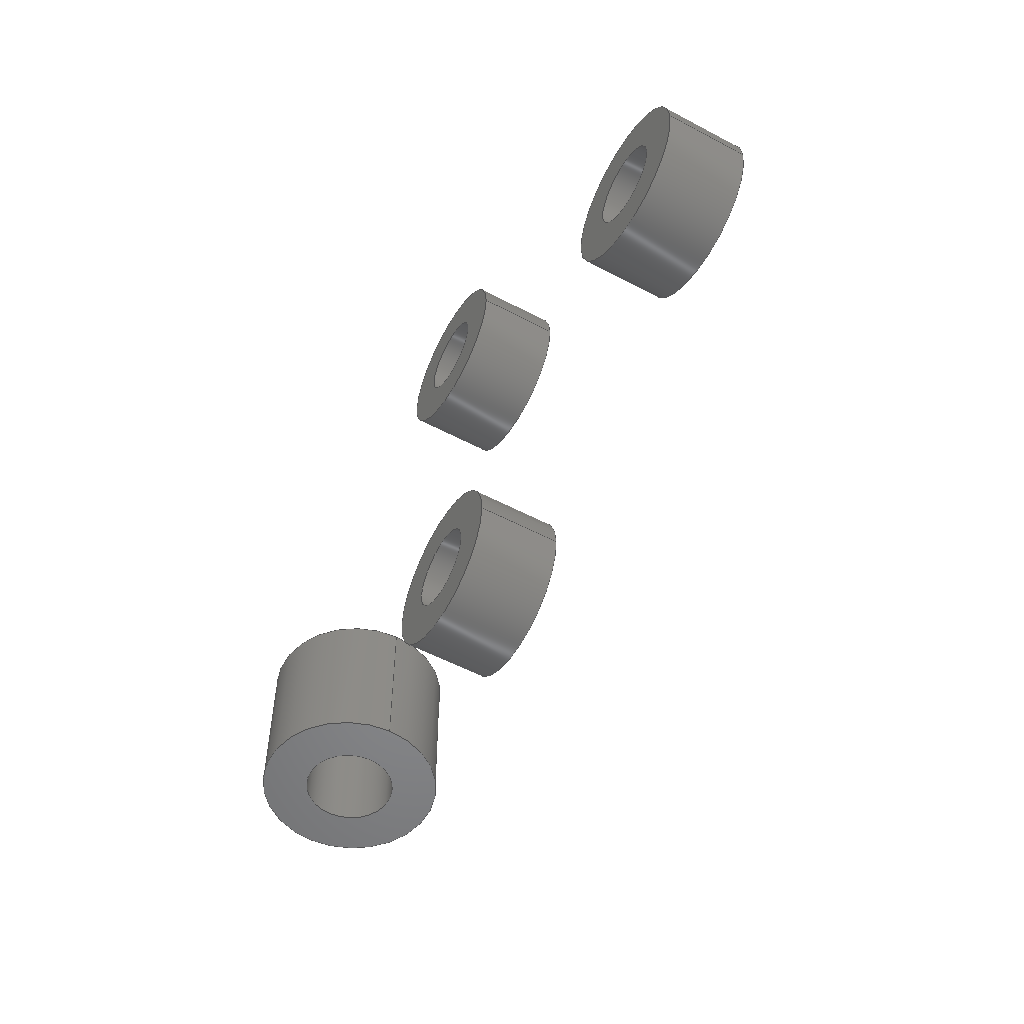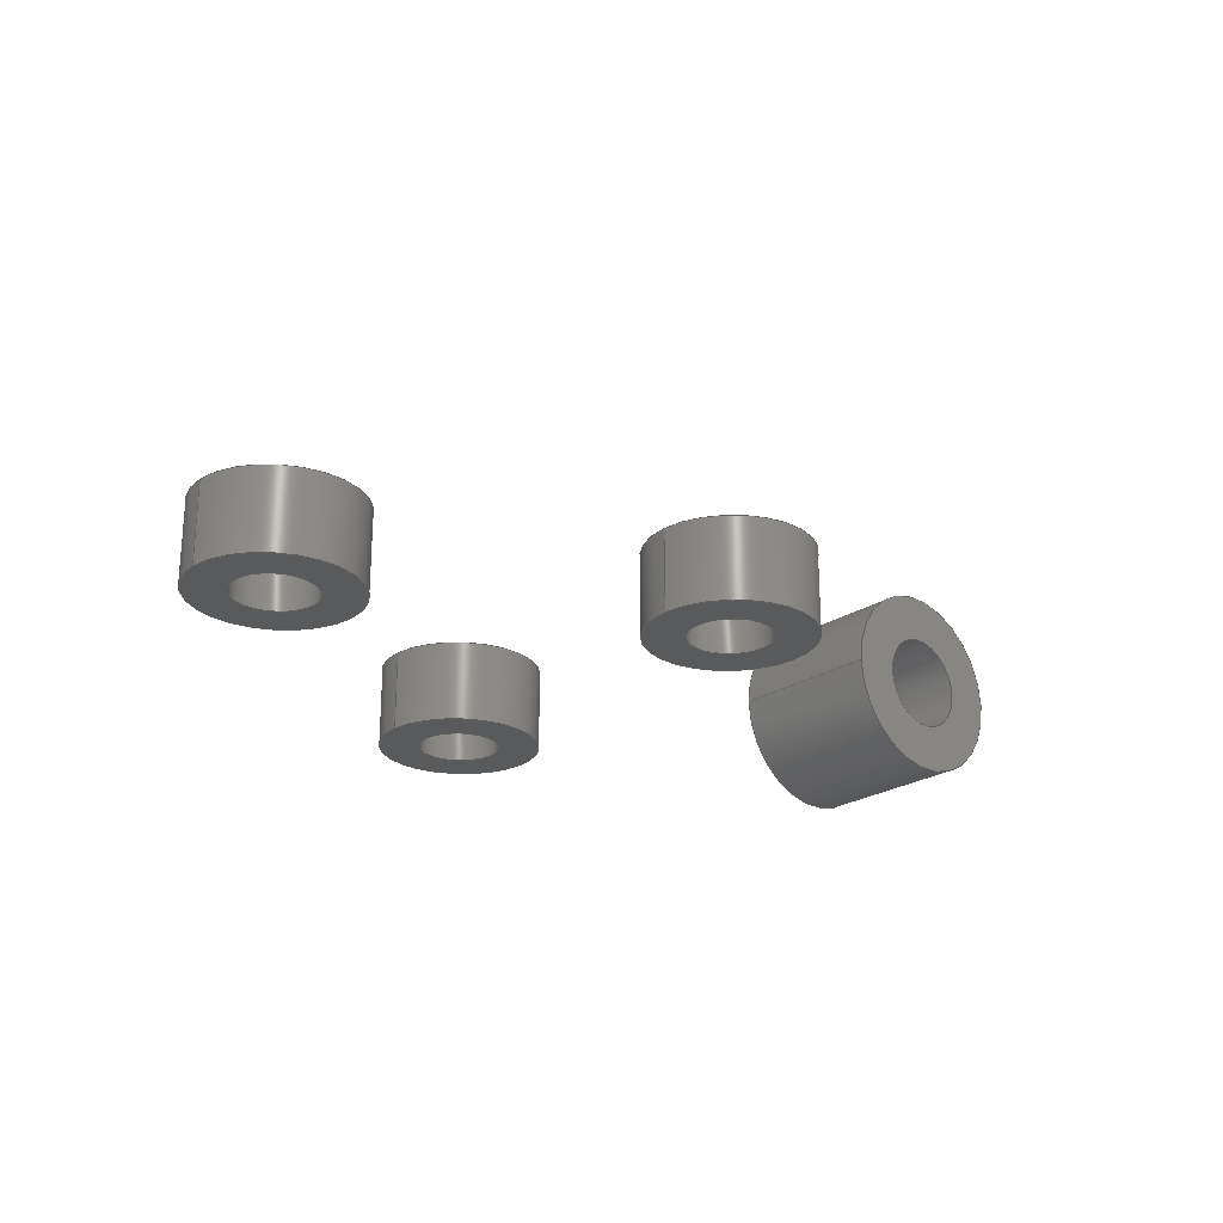
<metadata>
{"format":"step","ext":"step","renderer":"f3d","projection":"perspective","resolution":1024,"background":"white","views":[{"elev":-53.9,"azim":-119.5,"up":"+Y"},{"elev":-23.6,"azim":-42.3,"up":"+Z"}]}
</metadata>
<code>
ISO-10303-21;
DATA;
#1=MECHANICAL_DESIGN_GEOMETRIC_PRESENTATION_REPRESENTATION('',(#4,#5,
#6,#7),#395);
#2=SHAPE_REPRESENTATION_RELATIONSHIP('SRR','None',#402,#3);
#3=ADVANCED_BREP_SHAPE_REPRESENTATION('',(#8,#9,#10,#11),#394);
#4=STYLED_ITEM('',(#411),#8);
#5=STYLED_ITEM('',(#411),#9);
#6=STYLED_ITEM('',(#411),#10);
#7=STYLED_ITEM('',(#411),#11);
#8=MANIFOLD_SOLID_BREP('Body1',#212);
#9=MANIFOLD_SOLID_BREP('Body2',#213);
#10=MANIFOLD_SOLID_BREP('Body3',#214);
#11=MANIFOLD_SOLID_BREP('Body4',#215);
#12=FACE_BOUND('',#47,.T.);
#13=FACE_BOUND('',#49,.T.);
#14=FACE_BOUND('',#53,.T.);
#15=FACE_BOUND('',#55,.T.);
#16=FACE_BOUND('',#59,.T.);
#17=FACE_BOUND('',#61,.T.);
#18=FACE_BOUND('',#65,.T.);
#19=FACE_BOUND('',#67,.T.);
#20=PLANE('',#235);
#21=PLANE('',#236);
#22=PLANE('',#243);
#23=PLANE('',#244);
#24=PLANE('',#251);
#25=PLANE('',#252);
#26=PLANE('',#259);
#27=PLANE('',#260);
#28=FACE_OUTER_BOUND('',#44,.T.);
#29=FACE_OUTER_BOUND('',#45,.T.);
#30=FACE_OUTER_BOUND('',#46,.T.);
#31=FACE_OUTER_BOUND('',#48,.T.);
#32=FACE_OUTER_BOUND('',#50,.T.);
#33=FACE_OUTER_BOUND('',#51,.T.);
#34=FACE_OUTER_BOUND('',#52,.T.);
#35=FACE_OUTER_BOUND('',#54,.T.);
#36=FACE_OUTER_BOUND('',#56,.T.);
#37=FACE_OUTER_BOUND('',#57,.T.);
#38=FACE_OUTER_BOUND('',#58,.T.);
#39=FACE_OUTER_BOUND('',#60,.T.);
#40=FACE_OUTER_BOUND('',#62,.T.);
#41=FACE_OUTER_BOUND('',#63,.T.);
#42=FACE_OUTER_BOUND('',#64,.T.);
#43=FACE_OUTER_BOUND('',#66,.T.);
#44=EDGE_LOOP('',(#140,#141,#142,#143));
#45=EDGE_LOOP('',(#144,#145,#146,#147));
#46=EDGE_LOOP('',(#148));
#47=EDGE_LOOP('',(#149));
#48=EDGE_LOOP('',(#150));
#49=EDGE_LOOP('',(#151));
#50=EDGE_LOOP('',(#152,#153,#154,#155));
#51=EDGE_LOOP('',(#156,#157,#158,#159));
#52=EDGE_LOOP('',(#160));
#53=EDGE_LOOP('',(#161));
#54=EDGE_LOOP('',(#162));
#55=EDGE_LOOP('',(#163));
#56=EDGE_LOOP('',(#164,#165,#166,#167));
#57=EDGE_LOOP('',(#168,#169,#170,#171));
#58=EDGE_LOOP('',(#172));
#59=EDGE_LOOP('',(#173));
#60=EDGE_LOOP('',(#174));
#61=EDGE_LOOP('',(#175));
#62=EDGE_LOOP('',(#176,#177,#178,#179));
#63=EDGE_LOOP('',(#180,#181,#182,#183));
#64=EDGE_LOOP('',(#184));
#65=EDGE_LOOP('',(#185));
#66=EDGE_LOOP('',(#186));
#67=EDGE_LOOP('',(#187));
#68=LINE('',#340,#76);
#69=LINE('',#346,#77);
#70=LINE('',#354,#78);
#71=LINE('',#360,#79);
#72=LINE('',#368,#80);
#73=LINE('',#374,#81);
#74=LINE('',#382,#82);
#75=LINE('',#388,#83);
#76=VECTOR('',#267,3);
#77=VECTOR('',#274,6);
#78=VECTOR('',#285,2.5);
#79=VECTOR('',#292,5);
#80=VECTOR('',#303,2.5);
#81=VECTOR('',#310,5);
#82=VECTOR('',#321,2.5);
#83=VECTOR('',#328,5);
#84=CIRCLE('',#230,3);
#85=CIRCLE('',#231,3);
#86=CIRCLE('',#233,6);
#87=CIRCLE('',#234,6);
#88=CIRCLE('',#238,2.5);
#89=CIRCLE('',#239,2.5);
#90=CIRCLE('',#241,5);
#91=CIRCLE('',#242,5);
#92=CIRCLE('',#246,2.5);
#93=CIRCLE('',#247,2.5);
#94=CIRCLE('',#249,5);
#95=CIRCLE('',#250,5);
#96=CIRCLE('',#254,2.5);
#97=CIRCLE('',#255,2.5);
#98=CIRCLE('',#257,5);
#99=CIRCLE('',#258,5);
#100=VERTEX_POINT('',#337);
#101=VERTEX_POINT('',#339);
#102=VERTEX_POINT('',#343);
#103=VERTEX_POINT('',#345);
#104=VERTEX_POINT('',#351);
#105=VERTEX_POINT('',#353);
#106=VERTEX_POINT('',#357);
#107=VERTEX_POINT('',#359);
#108=VERTEX_POINT('',#365);
#109=VERTEX_POINT('',#367);
#110=VERTEX_POINT('',#371);
#111=VERTEX_POINT('',#373);
#112=VERTEX_POINT('',#379);
#113=VERTEX_POINT('',#381);
#114=VERTEX_POINT('',#385);
#115=VERTEX_POINT('',#387);
#116=EDGE_CURVE('',#100,#100,#84,.T.);
#117=EDGE_CURVE('',#100,#101,#68,.T.);
#118=EDGE_CURVE('',#101,#101,#85,.T.);
#119=EDGE_CURVE('',#102,#102,#86,.T.);
#120=EDGE_CURVE('',#102,#103,#69,.T.);
#121=EDGE_CURVE('',#103,#103,#87,.T.);
#122=EDGE_CURVE('',#104,#104,#88,.T.);
#123=EDGE_CURVE('',#104,#105,#70,.T.);
#124=EDGE_CURVE('',#105,#105,#89,.T.);
#125=EDGE_CURVE('',#106,#106,#90,.T.);
#126=EDGE_CURVE('',#106,#107,#71,.T.);
#127=EDGE_CURVE('',#107,#107,#91,.T.);
#128=EDGE_CURVE('',#108,#108,#92,.T.);
#129=EDGE_CURVE('',#108,#109,#72,.T.);
#130=EDGE_CURVE('',#109,#109,#93,.T.);
#131=EDGE_CURVE('',#110,#110,#94,.T.);
#132=EDGE_CURVE('',#110,#111,#73,.T.);
#133=EDGE_CURVE('',#111,#111,#95,.T.);
#134=EDGE_CURVE('',#112,#112,#96,.T.);
#135=EDGE_CURVE('',#112,#113,#74,.T.);
#136=EDGE_CURVE('',#113,#113,#97,.T.);
#137=EDGE_CURVE('',#114,#114,#98,.T.);
#138=EDGE_CURVE('',#114,#115,#75,.T.);
#139=EDGE_CURVE('',#115,#115,#99,.T.);
#140=ORIENTED_EDGE('',*,*,#116,.T.);
#141=ORIENTED_EDGE('',*,*,#117,.T.);
#142=ORIENTED_EDGE('',*,*,#118,.F.);
#143=ORIENTED_EDGE('',*,*,#117,.F.);
#144=ORIENTED_EDGE('',*,*,#119,.T.);
#145=ORIENTED_EDGE('',*,*,#120,.T.);
#146=ORIENTED_EDGE('',*,*,#121,.F.);
#147=ORIENTED_EDGE('',*,*,#120,.F.);
#148=ORIENTED_EDGE('',*,*,#121,.T.);
#149=ORIENTED_EDGE('',*,*,#118,.T.);
#150=ORIENTED_EDGE('',*,*,#119,.F.);
#151=ORIENTED_EDGE('',*,*,#116,.F.);
#152=ORIENTED_EDGE('',*,*,#122,.T.);
#153=ORIENTED_EDGE('',*,*,#123,.T.);
#154=ORIENTED_EDGE('',*,*,#124,.T.);
#155=ORIENTED_EDGE('',*,*,#123,.F.);
#156=ORIENTED_EDGE('',*,*,#125,.T.);
#157=ORIENTED_EDGE('',*,*,#126,.T.);
#158=ORIENTED_EDGE('',*,*,#127,.T.);
#159=ORIENTED_EDGE('',*,*,#126,.F.);
#160=ORIENTED_EDGE('',*,*,#127,.F.);
#161=ORIENTED_EDGE('',*,*,#124,.F.);
#162=ORIENTED_EDGE('',*,*,#125,.F.);
#163=ORIENTED_EDGE('',*,*,#122,.F.);
#164=ORIENTED_EDGE('',*,*,#128,.T.);
#165=ORIENTED_EDGE('',*,*,#129,.T.);
#166=ORIENTED_EDGE('',*,*,#130,.T.);
#167=ORIENTED_EDGE('',*,*,#129,.F.);
#168=ORIENTED_EDGE('',*,*,#131,.T.);
#169=ORIENTED_EDGE('',*,*,#132,.T.);
#170=ORIENTED_EDGE('',*,*,#133,.T.);
#171=ORIENTED_EDGE('',*,*,#132,.F.);
#172=ORIENTED_EDGE('',*,*,#133,.F.);
#173=ORIENTED_EDGE('',*,*,#130,.F.);
#174=ORIENTED_EDGE('',*,*,#131,.F.);
#175=ORIENTED_EDGE('',*,*,#128,.F.);
#176=ORIENTED_EDGE('',*,*,#134,.T.);
#177=ORIENTED_EDGE('',*,*,#135,.T.);
#178=ORIENTED_EDGE('',*,*,#136,.T.);
#179=ORIENTED_EDGE('',*,*,#135,.F.);
#180=ORIENTED_EDGE('',*,*,#137,.T.);
#181=ORIENTED_EDGE('',*,*,#138,.T.);
#182=ORIENTED_EDGE('',*,*,#139,.T.);
#183=ORIENTED_EDGE('',*,*,#138,.F.);
#184=ORIENTED_EDGE('',*,*,#139,.F.);
#185=ORIENTED_EDGE('',*,*,#136,.F.);
#186=ORIENTED_EDGE('',*,*,#137,.F.);
#187=ORIENTED_EDGE('',*,*,#134,.F.);
#188=CYLINDRICAL_SURFACE('',#229,3);
#189=CYLINDRICAL_SURFACE('',#232,6);
#190=CYLINDRICAL_SURFACE('',#237,2.5);
#191=CYLINDRICAL_SURFACE('',#240,5);
#192=CYLINDRICAL_SURFACE('',#245,2.5);
#193=CYLINDRICAL_SURFACE('',#248,5);
#194=CYLINDRICAL_SURFACE('',#253,2.5);
#195=CYLINDRICAL_SURFACE('',#256,5);
#196=ADVANCED_FACE('',(#28),#188,.F.);
#197=ADVANCED_FACE('',(#29),#189,.T.);
#198=ADVANCED_FACE('',(#30,#12),#20,.T.);
#199=ADVANCED_FACE('',(#31,#13),#21,.T.);
#200=ADVANCED_FACE('',(#32),#190,.F.);
#201=ADVANCED_FACE('',(#33),#191,.T.);
#202=ADVANCED_FACE('',(#34,#14),#22,.F.);
#203=ADVANCED_FACE('',(#35,#15),#23,.T.);
#204=ADVANCED_FACE('',(#36),#192,.F.);
#205=ADVANCED_FACE('',(#37),#193,.T.);
#206=ADVANCED_FACE('',(#38,#16),#24,.F.);
#207=ADVANCED_FACE('',(#39,#17),#25,.T.);
#208=ADVANCED_FACE('',(#40),#194,.F.);
#209=ADVANCED_FACE('',(#41),#195,.T.);
#210=ADVANCED_FACE('',(#42,#18),#26,.F.);
#211=ADVANCED_FACE('',(#43,#19),#27,.T.);
#212=CLOSED_SHELL('',(#196,#197,#198,#199));
#213=CLOSED_SHELL('',(#200,#201,#202,#203));
#214=CLOSED_SHELL('',(#204,#205,#206,#207));
#215=CLOSED_SHELL('',(#208,#209,#210,#211));
#216=DERIVED_UNIT_ELEMENT(#218,1);
#217=DERIVED_UNIT_ELEMENT(#397,-3);
#218=(
MASS_UNIT()
NAMED_UNIT(*)
SI_UNIT(.KILO.,.GRAM.)
);
#219=DERIVED_UNIT((#216,#217));
#220=MEASURE_REPRESENTATION_ITEM('density measure',
POSITIVE_RATIO_MEASURE(7850),#219);
#221=PROPERTY_DEFINITION_REPRESENTATION(#226,#223);
#222=PROPERTY_DEFINITION_REPRESENTATION(#227,#224);
#223=REPRESENTATION('material name',(#225),#394);
#224=REPRESENTATION('density',(#220),#394);
#225=DESCRIPTIVE_REPRESENTATION_ITEM('Steel','Steel');
#226=PROPERTY_DEFINITION('material property','material name',#404);
#227=PROPERTY_DEFINITION('material property','density of part',#404);
#228=AXIS2_PLACEMENT_3D('placement',#335,#261,#262);
#229=AXIS2_PLACEMENT_3D('',#336,#263,#264);
#230=AXIS2_PLACEMENT_3D('',#338,#265,#266);
#231=AXIS2_PLACEMENT_3D('',#341,#268,#269);
#232=AXIS2_PLACEMENT_3D('',#342,#270,#271);
#233=AXIS2_PLACEMENT_3D('',#344,#272,#273);
#234=AXIS2_PLACEMENT_3D('',#347,#275,#276);
#235=AXIS2_PLACEMENT_3D('',#348,#277,#278);
#236=AXIS2_PLACEMENT_3D('',#349,#279,#280);
#237=AXIS2_PLACEMENT_3D('',#350,#281,#282);
#238=AXIS2_PLACEMENT_3D('',#352,#283,#284);
#239=AXIS2_PLACEMENT_3D('',#355,#286,#287);
#240=AXIS2_PLACEMENT_3D('',#356,#288,#289);
#241=AXIS2_PLACEMENT_3D('',#358,#290,#291);
#242=AXIS2_PLACEMENT_3D('',#361,#293,#294);
#243=AXIS2_PLACEMENT_3D('',#362,#295,#296);
#244=AXIS2_PLACEMENT_3D('',#363,#297,#298);
#245=AXIS2_PLACEMENT_3D('',#364,#299,#300);
#246=AXIS2_PLACEMENT_3D('',#366,#301,#302);
#247=AXIS2_PLACEMENT_3D('',#369,#304,#305);
#248=AXIS2_PLACEMENT_3D('',#370,#306,#307);
#249=AXIS2_PLACEMENT_3D('',#372,#308,#309);
#250=AXIS2_PLACEMENT_3D('',#375,#311,#312);
#251=AXIS2_PLACEMENT_3D('',#376,#313,#314);
#252=AXIS2_PLACEMENT_3D('',#377,#315,#316);
#253=AXIS2_PLACEMENT_3D('',#378,#317,#318);
#254=AXIS2_PLACEMENT_3D('',#380,#319,#320);
#255=AXIS2_PLACEMENT_3D('',#383,#322,#323);
#256=AXIS2_PLACEMENT_3D('',#384,#324,#325);
#257=AXIS2_PLACEMENT_3D('',#386,#326,#327);
#258=AXIS2_PLACEMENT_3D('',#389,#329,#330);
#259=AXIS2_PLACEMENT_3D('',#390,#331,#332);
#260=AXIS2_PLACEMENT_3D('',#391,#333,#334);
#261=DIRECTION('axis',(0,0,1));
#262=DIRECTION('refdir',(1,0,0));
#263=DIRECTION('center_axis',(0,1,0));
#264=DIRECTION('ref_axis',(1,0,0));
#265=DIRECTION('center_axis',(0,1,0));
#266=DIRECTION('ref_axis',(1,0,0));
#267=DIRECTION('',(0,-1,0));
#268=DIRECTION('center_axis',(0,1,0));
#269=DIRECTION('ref_axis',(1,0,0));
#270=DIRECTION('center_axis',(0,1,0));
#271=DIRECTION('ref_axis',(1,0,0));
#272=DIRECTION('center_axis',(0,-1,0));
#273=DIRECTION('ref_axis',(1,0,0));
#274=DIRECTION('',(0,-1,0));
#275=DIRECTION('center_axis',(0,-1,0));
#276=DIRECTION('ref_axis',(1,0,0));
#277=DIRECTION('center_axis',(0,-1,0));
#278=DIRECTION('ref_axis',(1,0,0));
#279=DIRECTION('center_axis',(0,1,0));
#280=DIRECTION('ref_axis',(0,0,1));
#281=DIRECTION('center_axis',(0,0,-1));
#282=DIRECTION('ref_axis',(1,0,0));
#283=DIRECTION('center_axis',(2.838e-33,0,-1));
#284=DIRECTION('ref_axis',(1,0,0));
#285=DIRECTION('',(0,0,1));
#286=DIRECTION('center_axis',(0,0,1));
#287=DIRECTION('ref_axis',(1,0,0));
#288=DIRECTION('center_axis',(0,0,-1));
#289=DIRECTION('ref_axis',(1,0,0));
#290=DIRECTION('center_axis',(-2.838e-33,0,1));
#291=DIRECTION('ref_axis',(1,0,0));
#292=DIRECTION('',(0,0,1));
#293=DIRECTION('center_axis',(0,0,-1));
#294=DIRECTION('ref_axis',(1,0,0));
#295=DIRECTION('center_axis',(0,0,-1));
#296=DIRECTION('ref_axis',(1,0,0));
#297=DIRECTION('center_axis',(2.838e-33,0,-1));
#298=DIRECTION('ref_axis',(-1,0,-2.838e-33));
#299=DIRECTION('center_axis',(0,0,-1));
#300=DIRECTION('ref_axis',(1,0,0));
#301=DIRECTION('center_axis',(2.838e-33,0,-1));
#302=DIRECTION('ref_axis',(1,0,0));
#303=DIRECTION('',(0,0,1));
#304=DIRECTION('center_axis',(0,0,1));
#305=DIRECTION('ref_axis',(1,0,0));
#306=DIRECTION('center_axis',(0,0,-1));
#307=DIRECTION('ref_axis',(1,0,0));
#308=DIRECTION('center_axis',(-2.838e-33,0,1));
#309=DIRECTION('ref_axis',(1,0,0));
#310=DIRECTION('',(0,0,1));
#311=DIRECTION('center_axis',(0,0,-1));
#312=DIRECTION('ref_axis',(1,0,0));
#313=DIRECTION('center_axis',(0,0,-1));
#314=DIRECTION('ref_axis',(1,0,0));
#315=DIRECTION('center_axis',(2.838e-33,0,-1));
#316=DIRECTION('ref_axis',(-1,0,-2.838e-33));
#317=DIRECTION('center_axis',(0,0,-1));
#318=DIRECTION('ref_axis',(1,0,0));
#319=DIRECTION('center_axis',(2.838e-33,0,-1));
#320=DIRECTION('ref_axis',(1,0,0));
#321=DIRECTION('',(0,0,1));
#322=DIRECTION('center_axis',(0,0,1));
#323=DIRECTION('ref_axis',(1,0,0));
#324=DIRECTION('center_axis',(0,0,-1));
#325=DIRECTION('ref_axis',(1,0,0));
#326=DIRECTION('center_axis',(-2.838e-33,0,1));
#327=DIRECTION('ref_axis',(1,0,0));
#328=DIRECTION('',(0,0,1));
#329=DIRECTION('center_axis',(0,0,-1));
#330=DIRECTION('ref_axis',(1,0,0));
#331=DIRECTION('center_axis',(0,0,-1));
#332=DIRECTION('ref_axis',(1,0,0));
#333=DIRECTION('center_axis',(2.838e-33,0,-1));
#334=DIRECTION('ref_axis',(-1,0,-2.838e-33));
#335=CARTESIAN_POINT('',(0,0,0));
#336=CARTESIAN_POINT('Origin',(55,-5,6));
#337=CARTESIAN_POINT('',(52,5,6));
#338=CARTESIAN_POINT('Origin',(55,5,6));
#339=CARTESIAN_POINT('',(52,-5,6));
#340=CARTESIAN_POINT('',(52,-5,6));
#341=CARTESIAN_POINT('Origin',(55,-5,6));
#342=CARTESIAN_POINT('Origin',(55,-5,6));
#343=CARTESIAN_POINT('',(49,5,6));
#344=CARTESIAN_POINT('Origin',(55,5,6));
#345=CARTESIAN_POINT('',(49,-5,6));
#346=CARTESIAN_POINT('',(49,-5,6));
#347=CARTESIAN_POINT('Origin',(55,-5,6));
#348=CARTESIAN_POINT('Origin',(55,-5,6));
#349=CARTESIAN_POINT('Origin',(55,5,6));
#350=CARTESIAN_POINT('Origin',(30,-12,5));
#351=CARTESIAN_POINT('',(27.5,-12,0));
#352=CARTESIAN_POINT('Origin',(30,-12,0));
#353=CARTESIAN_POINT('',(27.5,-12,5));
#354=CARTESIAN_POINT('',(27.5,-12,5));
#355=CARTESIAN_POINT('Origin',(30,-12,5));
#356=CARTESIAN_POINT('Origin',(30,-12,5));
#357=CARTESIAN_POINT('',(25,-12,0));
#358=CARTESIAN_POINT('Origin',(30,-12,0));
#359=CARTESIAN_POINT('',(25,-12,5));
#360=CARTESIAN_POINT('',(25,-12,5));
#361=CARTESIAN_POINT('Origin',(30,-12,5));
#362=CARTESIAN_POINT('Origin',(30,-12,5));
#363=CARTESIAN_POINT('Origin',(19,0,0));
#364=CARTESIAN_POINT('Origin',(30,12,5));
#365=CARTESIAN_POINT('',(27.5,12,0));
#366=CARTESIAN_POINT('Origin',(30,12,0));
#367=CARTESIAN_POINT('',(27.5,12,5));
#368=CARTESIAN_POINT('',(27.5,12,5));
#369=CARTESIAN_POINT('Origin',(30,12,5));
#370=CARTESIAN_POINT('Origin',(30,12,5));
#371=CARTESIAN_POINT('',(25,12,0));
#372=CARTESIAN_POINT('Origin',(30,12,0));
#373=CARTESIAN_POINT('',(25,12,5));
#374=CARTESIAN_POINT('',(25,12,5));
#375=CARTESIAN_POINT('Origin',(30,12,5));
#376=CARTESIAN_POINT('Origin',(30,12,5));
#377=CARTESIAN_POINT('Origin',(19,0,0));
#378=CARTESIAN_POINT('Origin',(8,-2.803e-18,5));
#379=CARTESIAN_POINT('',(5.5,3.034e-16,0));
#380=CARTESIAN_POINT('Origin',(8,-2.803e-18,0));
#381=CARTESIAN_POINT('',(5.5,3.034e-16,5));
#382=CARTESIAN_POINT('',(5.5,3.034e-16,5));
#383=CARTESIAN_POINT('Origin',(8,-2.803e-18,5));
#384=CARTESIAN_POINT('Origin',(8,-2.803e-18,5));
#385=CARTESIAN_POINT('',(3,-6.151e-16,0));
#386=CARTESIAN_POINT('Origin',(8,-2.803e-18,0));
#387=CARTESIAN_POINT('',(3,6.095e-16,5));
#388=CARTESIAN_POINT('',(3,6.095e-16,5));
#389=CARTESIAN_POINT('Origin',(8,-2.803e-18,5));
#390=CARTESIAN_POINT('Origin',(8,0,5));
#391=CARTESIAN_POINT('Origin',(19,0,0));
#392=UNCERTAINTY_MEASURE_WITH_UNIT(LENGTH_MEASURE(0.01),#396,
'DISTANCE_ACCURACY_VALUE',
'Maximum model space distance between geometric entities at asserted c
onnectivities');
#393=UNCERTAINTY_MEASURE_WITH_UNIT(LENGTH_MEASURE(0.01),#396,
'DISTANCE_ACCURACY_VALUE',
'Maximum model space distance between geometric entities at asserted c
onnectivities');
#394=(
GEOMETRIC_REPRESENTATION_CONTEXT(3)
GLOBAL_UNCERTAINTY_ASSIGNED_CONTEXT((#392))
GLOBAL_UNIT_ASSIGNED_CONTEXT((#396,#398,#399))
REPRESENTATION_CONTEXT('','3D')
);
#395=(
GEOMETRIC_REPRESENTATION_CONTEXT(3)
GLOBAL_UNCERTAINTY_ASSIGNED_CONTEXT((#393))
GLOBAL_UNIT_ASSIGNED_CONTEXT((#396,#398,#399))
REPRESENTATION_CONTEXT('','3D')
);
#396=(
LENGTH_UNIT()
NAMED_UNIT(*)
SI_UNIT(.MILLI.,.METRE.)
);
#397=(
LENGTH_UNIT()
NAMED_UNIT(*)
SI_UNIT($,.METRE.)
);
#398=(
NAMED_UNIT(*)
PLANE_ANGLE_UNIT()
SI_UNIT($,.RADIAN.)
);
#399=(
NAMED_UNIT(*)
SI_UNIT($,.STERADIAN.)
SOLID_ANGLE_UNIT()
);
#400=SHAPE_DEFINITION_REPRESENTATION(#401,#402);
#401=PRODUCT_DEFINITION_SHAPE('',$,#404);
#402=SHAPE_REPRESENTATION('',(#228),#394);
#403=PRODUCT_DEFINITION_CONTEXT('part definition',#408,'design');
#404=PRODUCT_DEFINITION('Boundaries','Boundaries',#405,#403);
#405=PRODUCT_DEFINITION_FORMATION('',$,#410);
#406=PRODUCT_RELATED_PRODUCT_CATEGORY('Boundaries','Boundaries',(#410));
#407=APPLICATION_PROTOCOL_DEFINITION('international standard',
'automotive_design',2009,#408);
#408=APPLICATION_CONTEXT(
'Core Data for Automotive Mechanical Design Process');
#409=PRODUCT_CONTEXT('part definition',#408,'mechanical');
#410=PRODUCT('Boundaries','Boundaries',$,(#409));
#411=PRESENTATION_STYLE_ASSIGNMENT((#412));
#412=SURFACE_STYLE_USAGE(.BOTH.,#413);
#413=SURFACE_SIDE_STYLE('',(#414));
#414=SURFACE_STYLE_FILL_AREA(#415);
#415=FILL_AREA_STYLE('Steel - Satin',(#416));
#416=FILL_AREA_STYLE_COLOUR('Steel - Satin',#417);
#417=COLOUR_RGB('Steel - Satin',0.6275,0.6275,0.6275);
ENDSEC;
END-ISO-10303-21;

</code>
